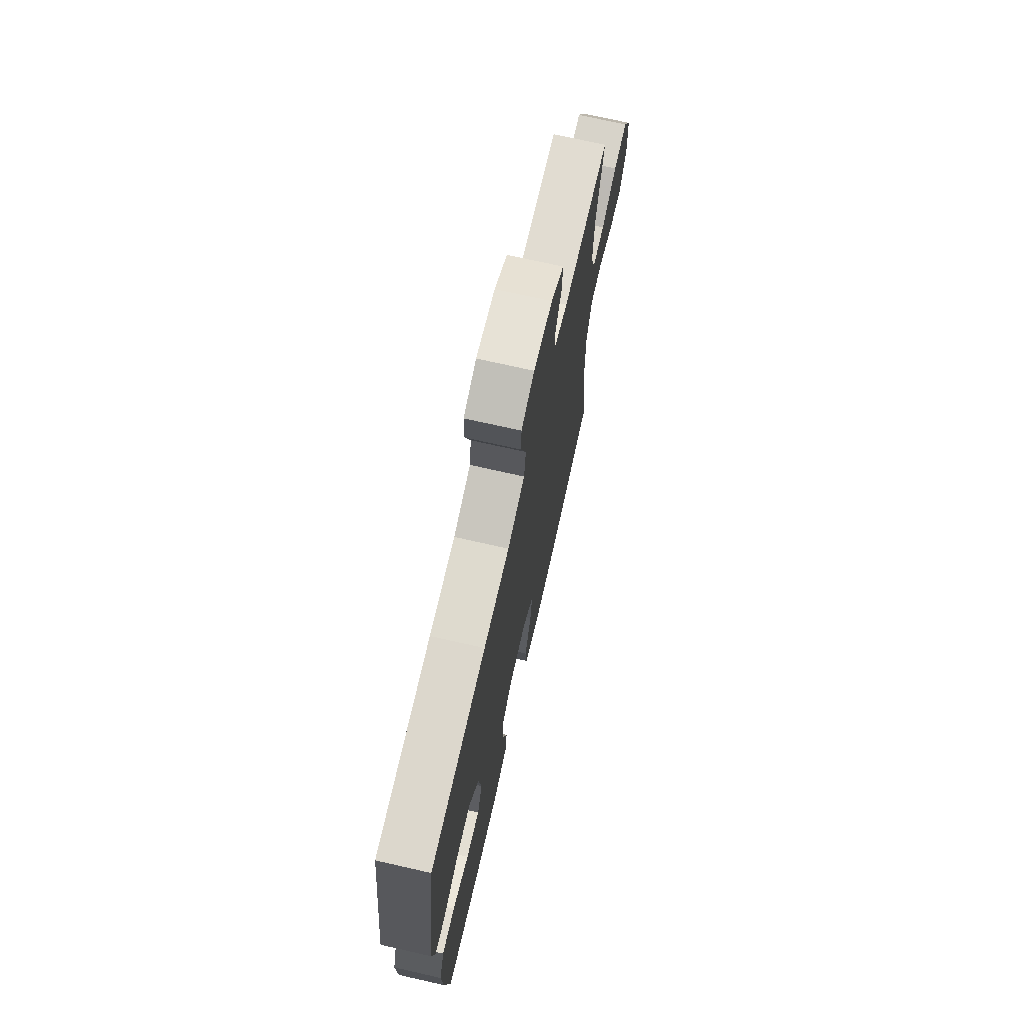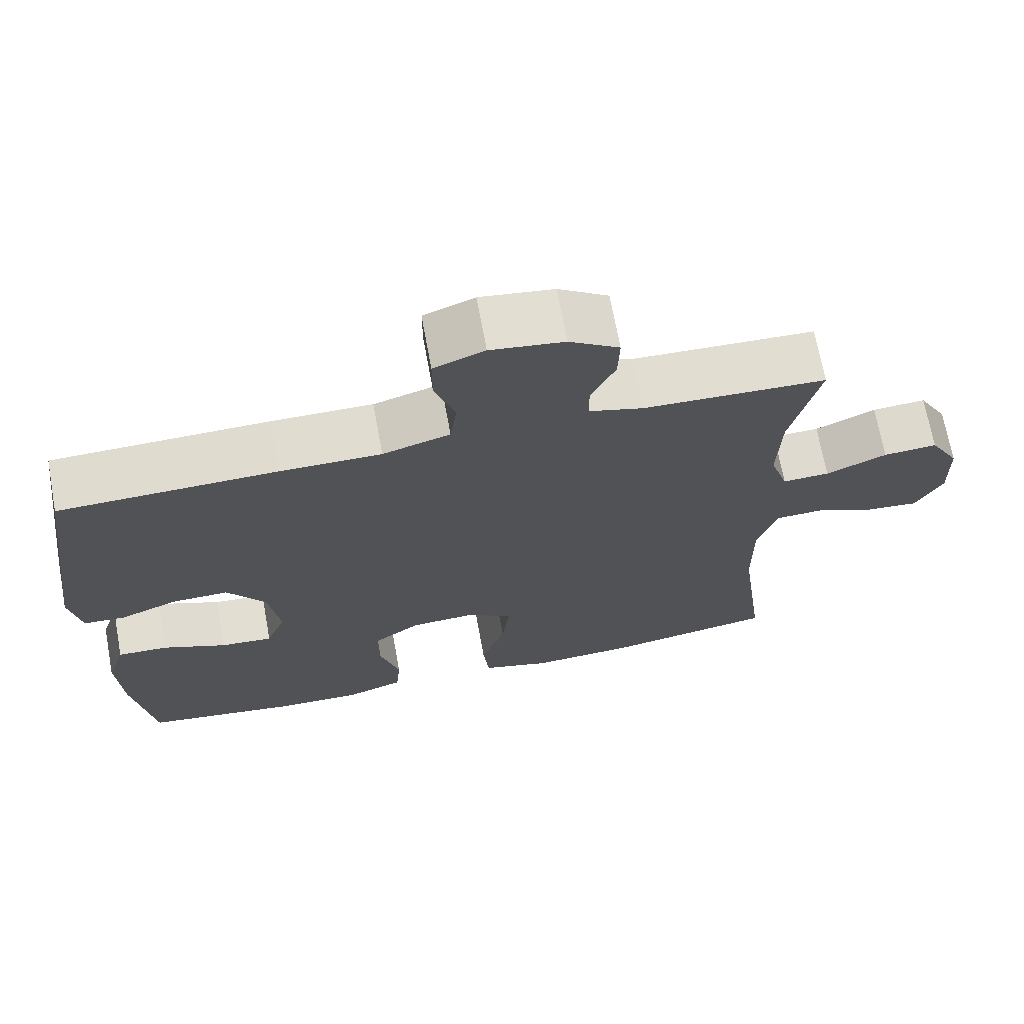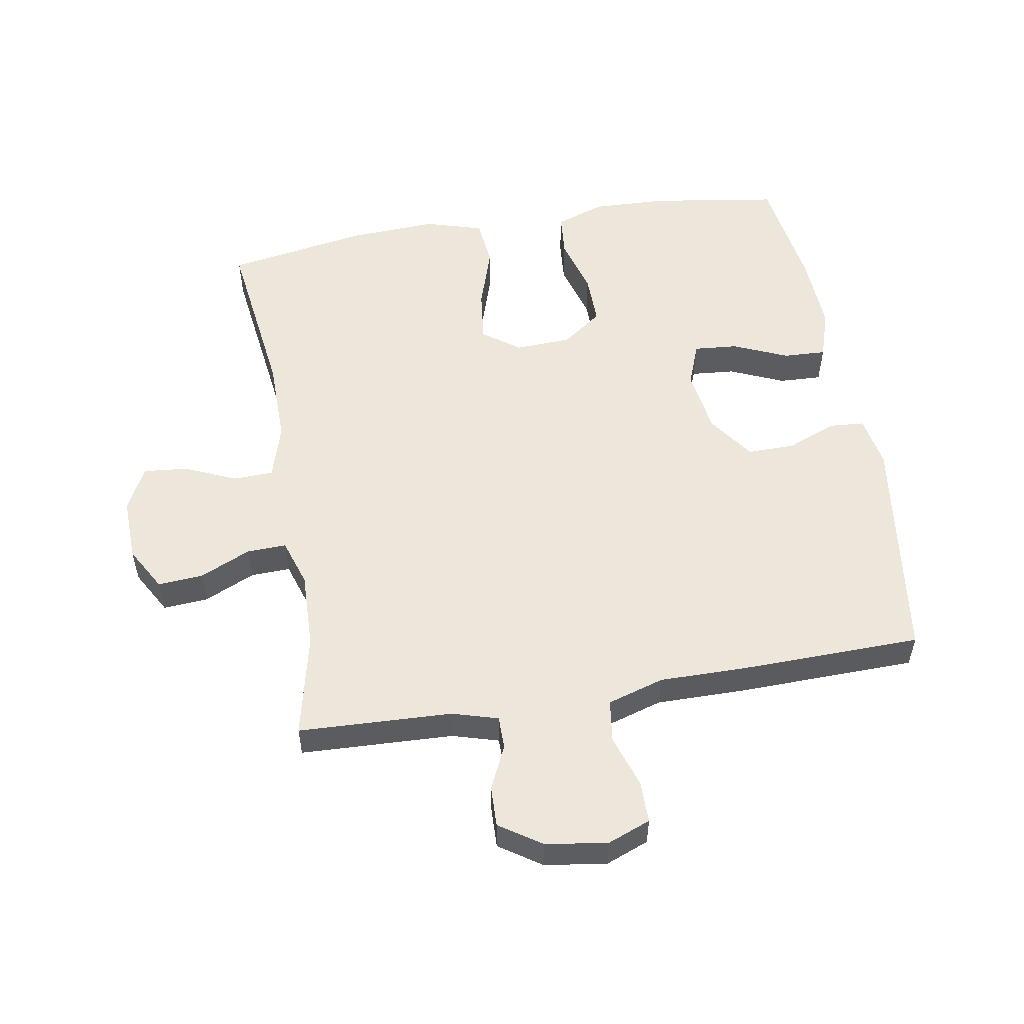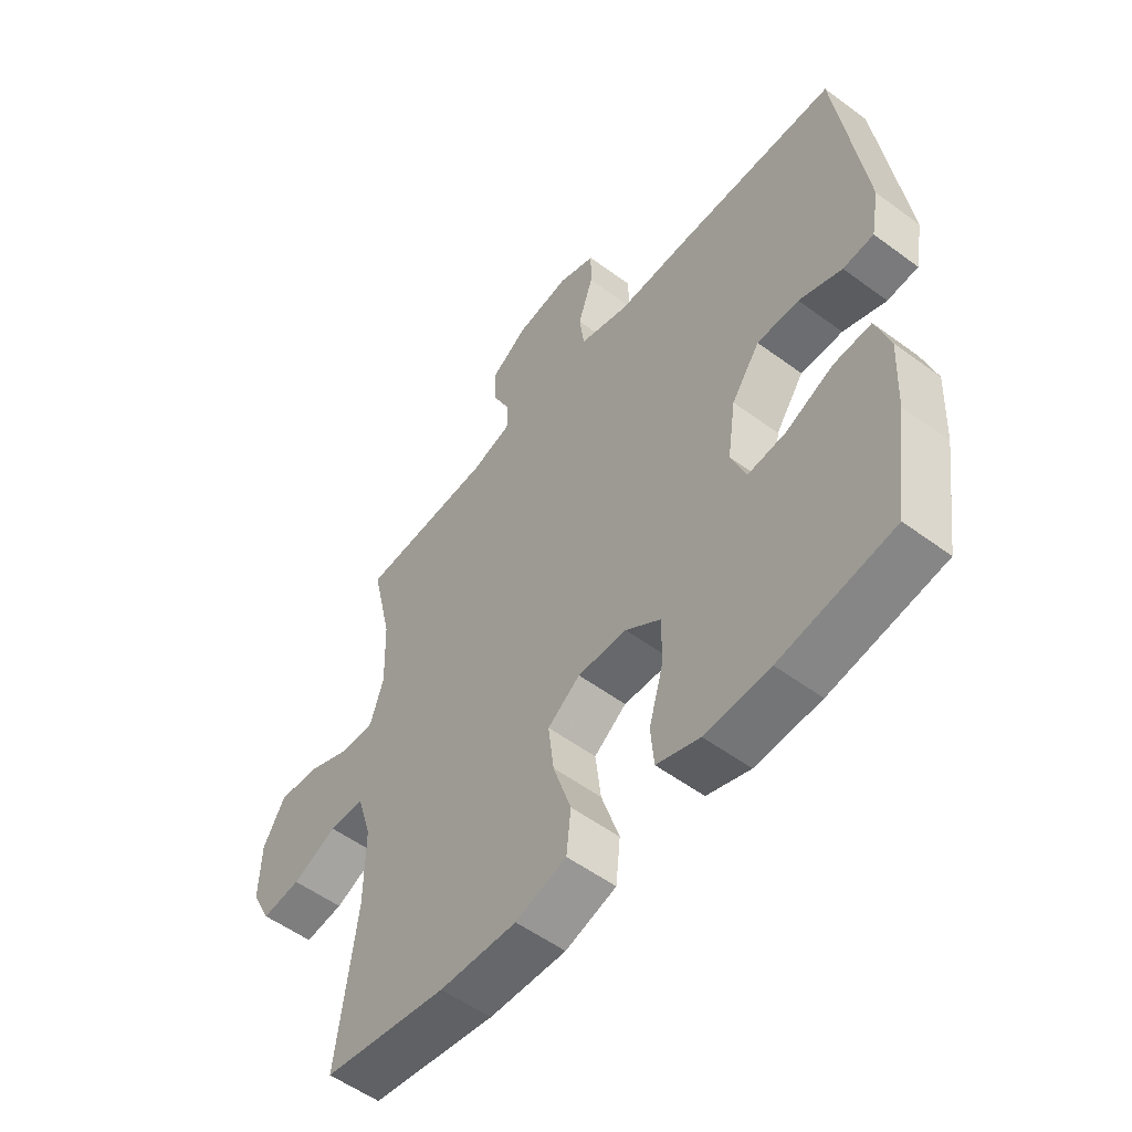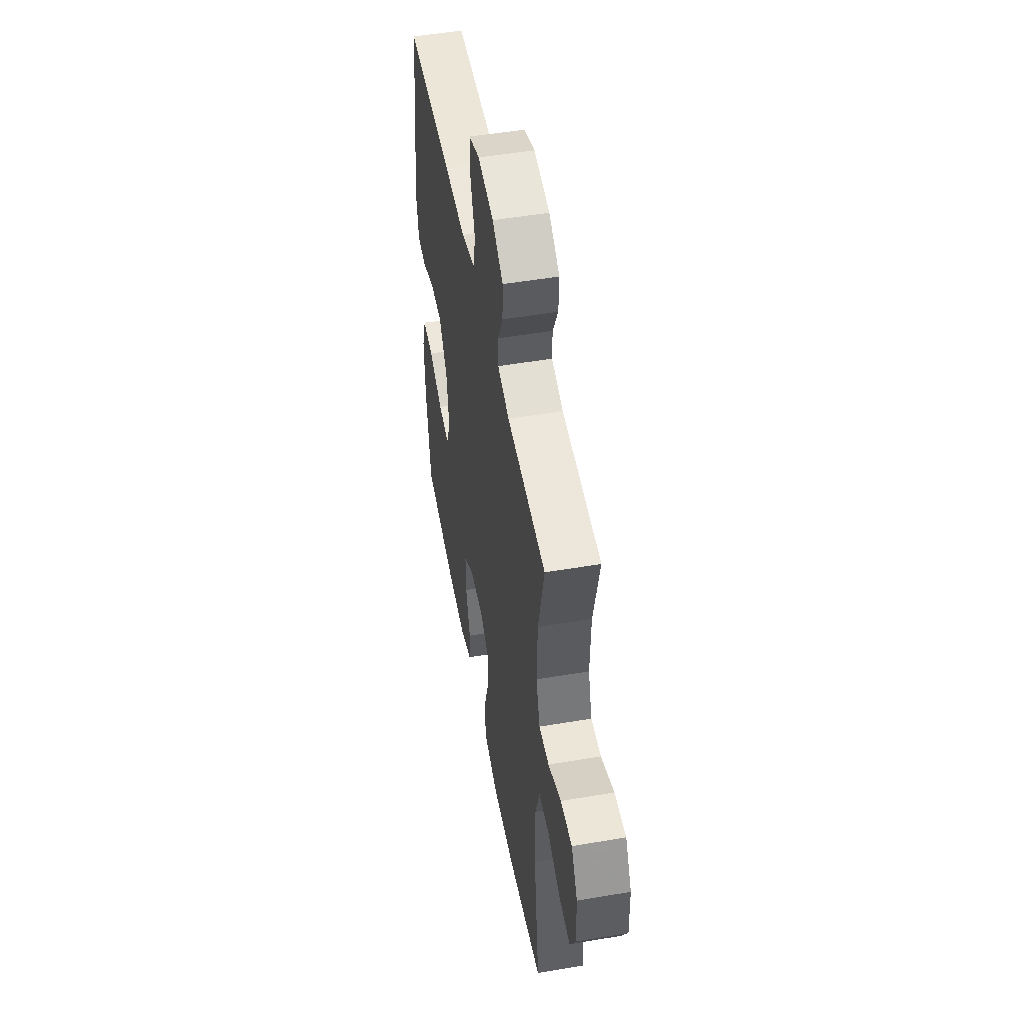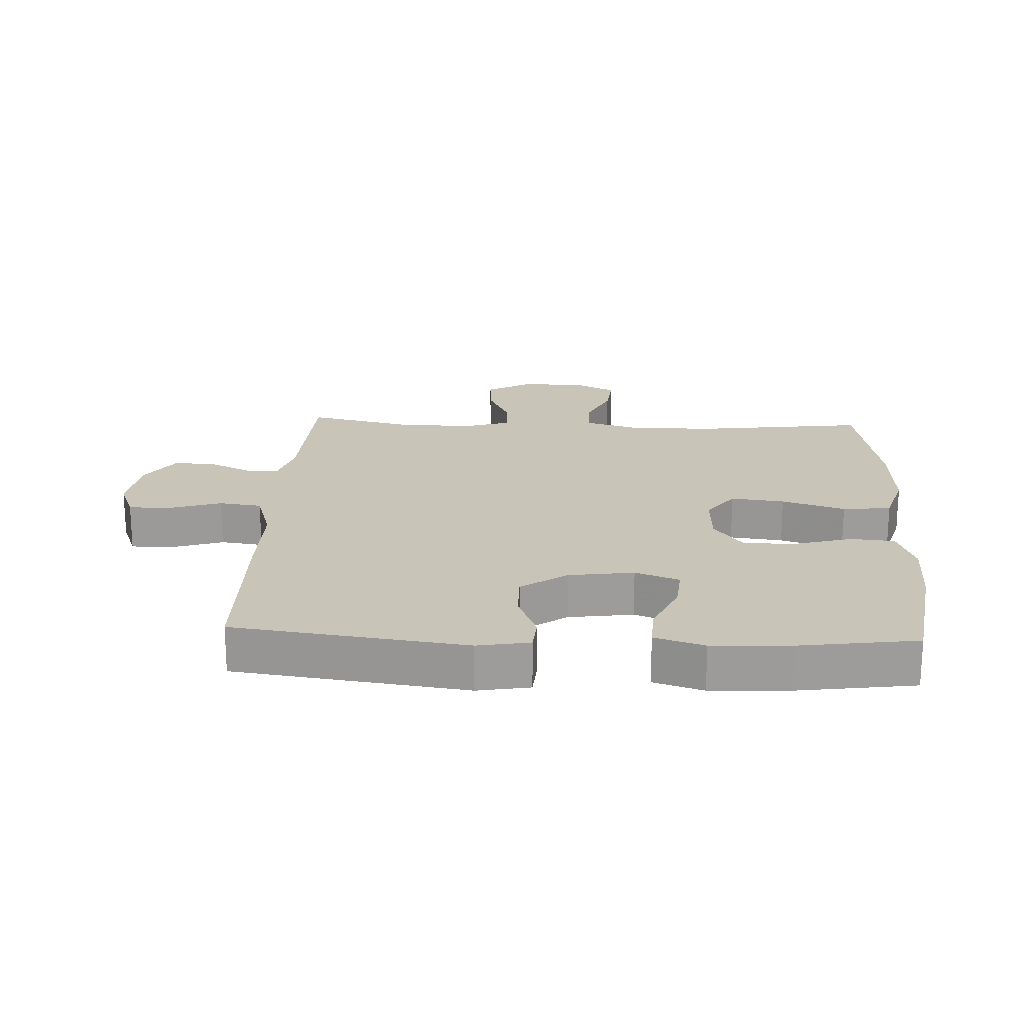
<metadata>
{"format":"obj","ext":"obj","renderer":"f3d","projection":"perspective","resolution":1024,"background":"white","views":[{"elev":71.7,"azim":102.8,"up":"+Z"},{"elev":69.7,"azim":169.6,"up":"+Z"},{"elev":54.0,"azim":-9.7,"up":"+Y"},{"elev":-54.7,"azim":52.0,"up":"+Z"},{"elev":51.1,"azim":-100.5,"up":"+Z"},{"elev":20.2,"azim":92.8,"up":"+Y"}]}
</metadata>
<code>
v 0.5 0.07 -0.5
v 0.298 0.07 -0.531
v 0.182 0.07 -0.535
v 0.105 0.07 -0.508
v 0.099 0.07 -0.439
v 0.125 0.07 -0.348
v 0.126 0.07 -0.267
v 0.063 0.07 -0.221
v -0.025 0.07 -0.217
v -0.083 0.07 -0.259
v -0.073 0.07 -0.343
v -0.041 0.07 -0.442
v -0.049 0.07 -0.518
v -0.14 0.07 -0.545
v -0.278 0.07 -0.538
v -0.5 0.07 -0.5
v -0.465 0.07 -0.232
v -0.464 0.07 -0.098
v -0.49 0.07 -0.012
v -0.553 0.07 -0.01
v -0.633 0.07 -0.045
v -0.703 0.07 -0.052
v -0.738 0.07 0.017
v -0.735 0.07 0.117
v -0.696 0.07 0.186
v -0.625 0.07 0.181
v -0.545 0.07 0.145
v -0.483 0.07 0.143
v -0.459 0.07 0.218
v -0.463 0.07 0.339
v -0.5 0.07 0.5
v -0.259 0.07 0.51
v -0.187 0.07 0.531
v -0.187 0.07 0.583
v -0.219 0.07 0.651
v -0.221 0.07 0.715
v -0.155 0.07 0.759
v -0.058 0.07 0.773
v 0.009 0.07 0.747
v 0.009 0.07 0.681
v -0.018 0.07 0.599
v -0.009 0.07 0.532
v 0.08 0.07 0.505
v 0.213 0.07 0.506
v 0.5 0.07 0.5
v 0.549 0.07 0.136
v 0.534 0.07 0.054
v 0.479 0.07 0.05
v 0.402 0.07 0.081
v 0.327 0.07 0.082
v 0.276 0.07 0.01
v 0.261 0.07 -0.092
v 0.287 0.07 -0.161
v 0.356 0.07 -0.155
v 0.441 0.07 -0.118
v 0.508 0.07 -0.115
v 0.533 0.07 -0.193
v 0.527 0.07 -0.316
v 0.5 0 -0.5
v 0.298 0 -0.531
v 0.182 0 -0.535
v 0.105 0 -0.508
v 0.099 0 -0.439
v 0.125 0 -0.348
v 0.126 0 -0.267
v 0.063 0 -0.221
v -0.025 0 -0.217
v -0.083 0 -0.259
v -0.073 0 -0.343
v -0.041 0 -0.442
v -0.049 0 -0.518
v -0.14 0 -0.545
v -0.278 0 -0.538
v -0.5 0 -0.5
v -0.465 0 -0.232
v -0.464 0 -0.098
v -0.49 0 -0.012
v -0.553 0 -0.01
v -0.633 0 -0.045
v -0.703 0 -0.052
v -0.738 0 0.017
v -0.735 0 0.117
v -0.696 0 0.186
v -0.625 0 0.181
v -0.545 0 0.145
v -0.483 0 0.143
v -0.459 0 0.218
v -0.463 0 0.339
v -0.5 0 0.5
v -0.259 0 0.51
v -0.187 0 0.531
v -0.187 0 0.583
v -0.219 0 0.651
v -0.221 0 0.715
v -0.155 0 0.759
v -0.058 0 0.773
v 0.009 0 0.747
v 0.009 0 0.681
v -0.018 0 0.599
v -0.009 0 0.532
v 0.08 0 0.505
v 0.213 0 0.506
v 0.5 0 0.5
v 0.549 0 0.136
v 0.534 0 0.054
v 0.479 0 0.05
v 0.402 0 0.081
v 0.327 0 0.082
v 0.276 0 0.01
v 0.261 0 -0.092
v 0.287 0 -0.161
v 0.356 0 -0.155
v 0.441 0 -0.118
v 0.508 0 -0.115
v 0.533 0 -0.193
v 0.527 0 -0.316
f 54 55 56 57
f 53 54 57 58
f 46 47 48 49
f 46 49 50
f 43 44 45 46
f 42 43 46 50
f 38 39 40 41
f 38 41 42
f 37 38 42
f 34 35 36 37
f 33 34 37 42
f 32 33 42 50
f 30 31 32 50
f 24 25 26 27
f 24 27 28
f 23 24 28
f 20 21 22 23
f 19 20 23 28
f 18 19 28 29
f 14 15 16 17
f 14 17 18 29
f 11 12 13 14
f 10 11 14 29
f 3 4 5 6
f 3 6 7
f 2 3 7
f 53 58 1 2
f 52 53 2 7
f 51 52 7 8
f 50 51 8 9
f 29 30 50
f 9 10 29 50
f 115 114 113 112
f 116 115 112 111
f 107 106 105 104
f 108 107 104
f 104 103 102 101
f 108 104 101 100
f 99 98 97 96
f 100 99 96
f 100 96 95
f 95 94 93 92
f 100 95 92 91
f 108 100 91 90
f 108 90 89 88
f 85 84 83 82
f 86 85 82
f 86 82 81
f 81 80 79 78
f 86 81 78 77
f 87 86 77 76
f 75 74 73 72
f 87 76 75 72
f 72 71 70 69
f 87 72 69 68
f 64 63 62 61
f 65 64 61
f 65 61 60
f 60 59 116 111
f 65 60 111 110
f 66 65 110 109
f 67 66 109 108
f 108 88 87
f 108 87 68 67
f 1 59 60 2
f 2 60 61 3
f 3 61 62 4
f 4 62 63 5
f 5 63 64 6
f 6 64 65 7
f 7 65 66 8
f 8 66 67 9
f 9 67 68 10
f 10 68 69 11
f 11 69 70 12
f 12 70 71 13
f 13 71 72 14
f 14 72 73 15
f 15 73 74 16
f 16 74 75 17
f 17 75 76 18
f 18 76 77 19
f 19 77 78 20
f 20 78 79 21
f 21 79 80 22
f 22 80 81 23
f 23 81 82 24
f 24 82 83 25
f 25 83 84 26
f 26 84 85 27
f 27 85 86 28
f 28 86 87 29
f 29 87 88 30
f 30 88 89 31
f 31 89 90 32
f 32 90 91 33
f 33 91 92 34
f 34 92 93 35
f 35 93 94 36
f 36 94 95 37
f 37 95 96 38
f 38 96 97 39
f 39 97 98 40
f 40 98 99 41
f 41 99 100 42
f 42 100 101 43
f 43 101 102 44
f 44 102 103 45
f 45 103 104 46
f 46 104 105 47
f 47 105 106 48
f 48 106 107 49
f 49 107 108 50
f 50 108 109 51
f 51 109 110 52
f 52 110 111 53
f 53 111 112 54
f 54 112 113 55
f 55 113 114 56
f 56 114 115 57
f 57 115 116 58
f 58 116 59 1

</code>
